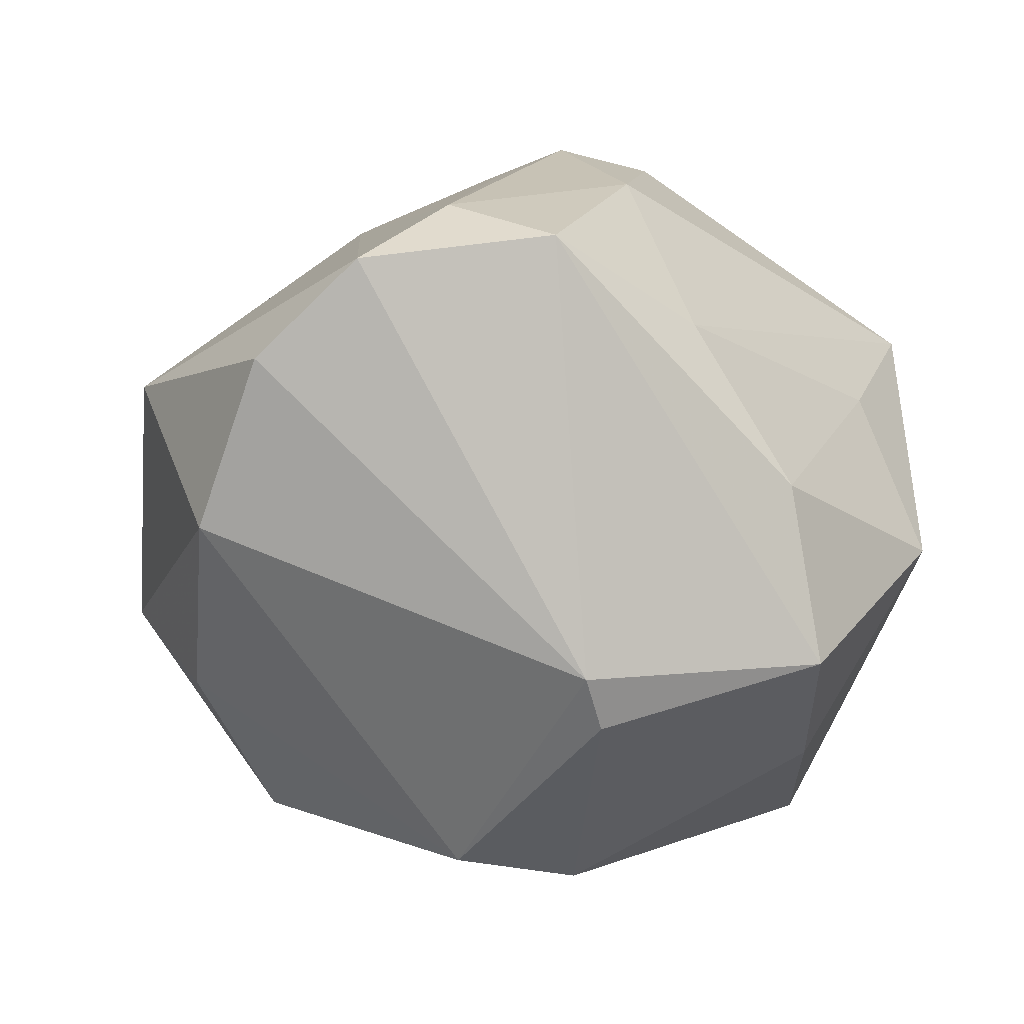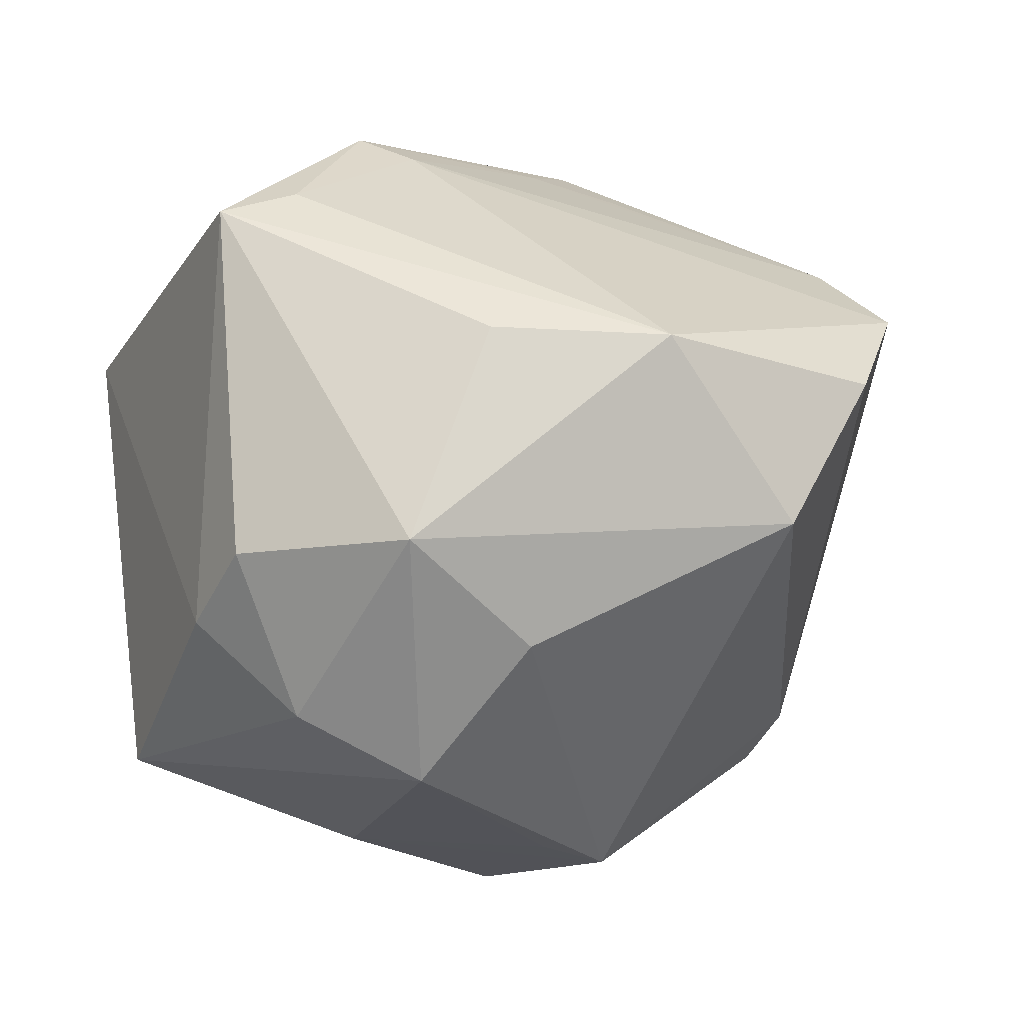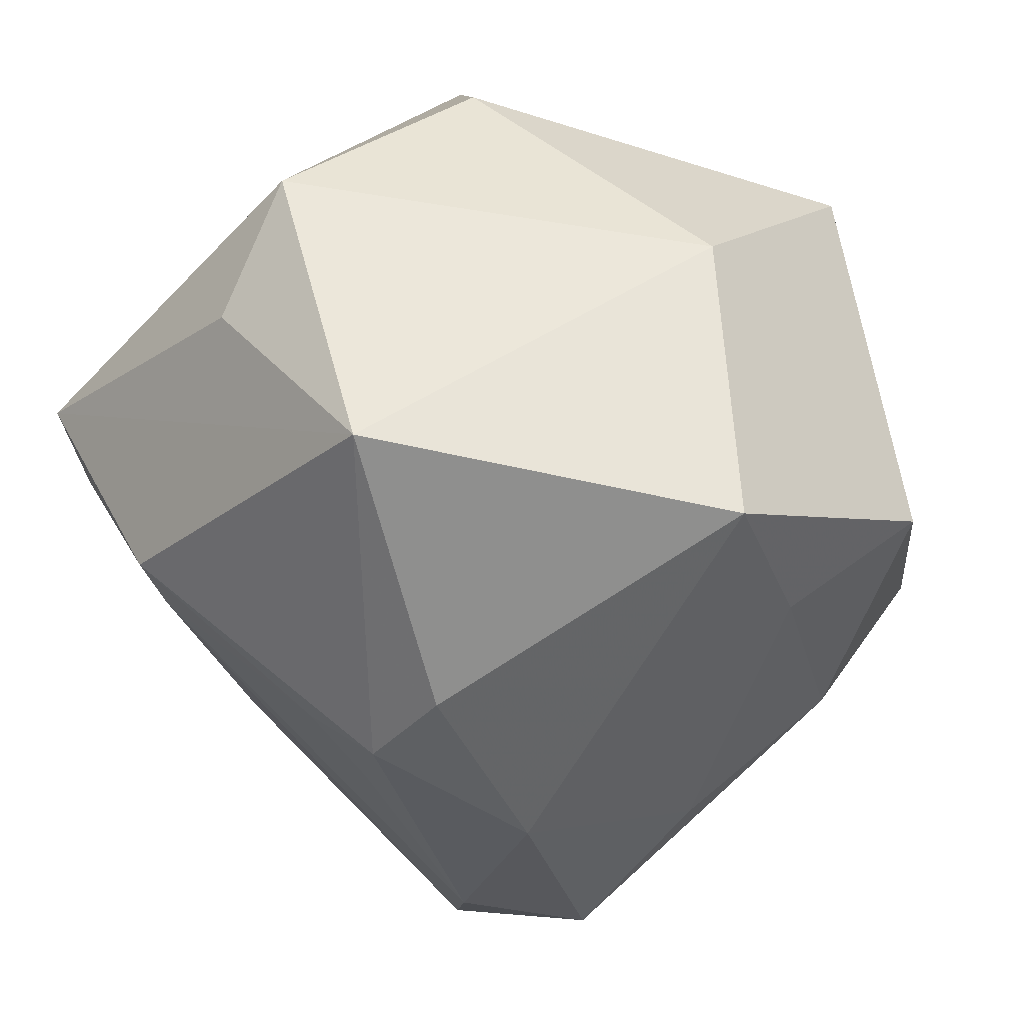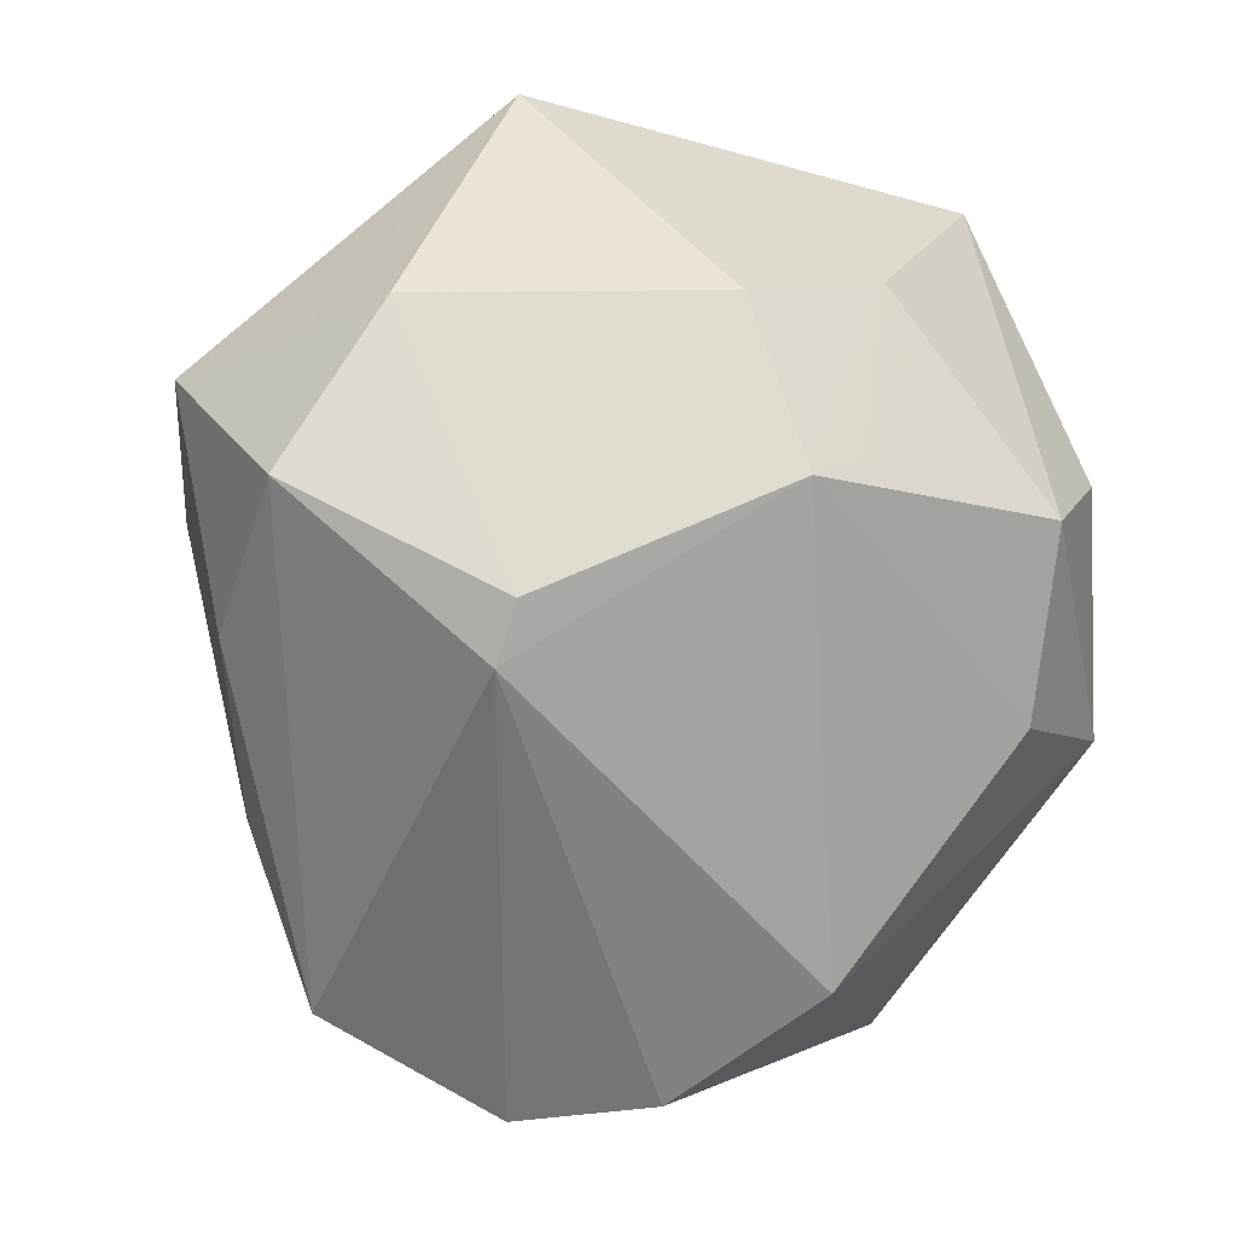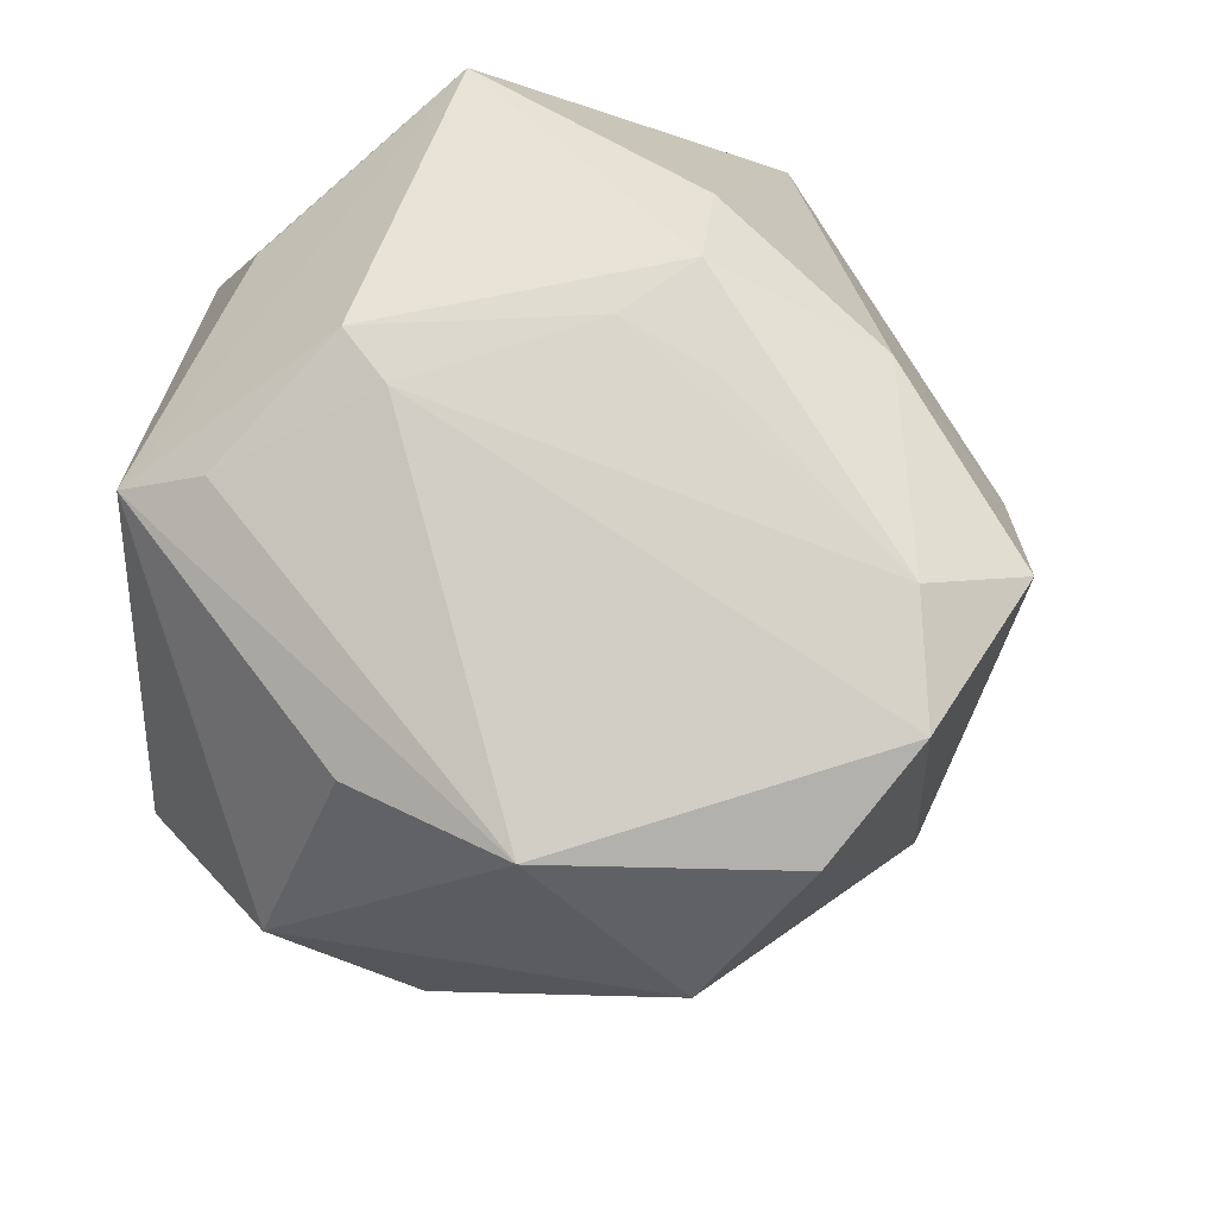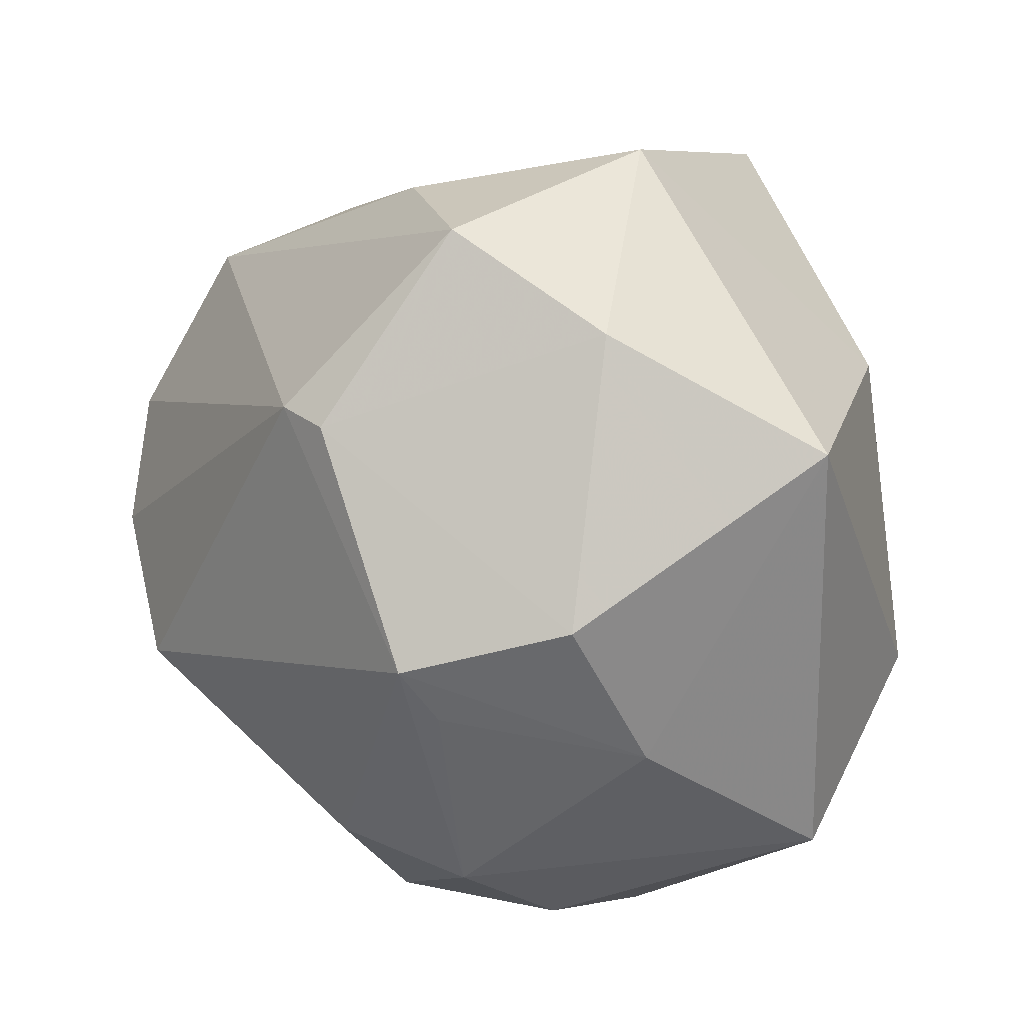
<metadata>
{"format":"obj","ext":"obj","renderer":"f3d","projection":"perspective","resolution":1024,"background":"white","views":[{"elev":-10.0,"azim":25.0,"up":"+Z"},{"elev":-9.7,"azim":-65.3,"up":"+Z"},{"elev":33.5,"azim":30.2,"up":"+Y"},{"elev":-35.0,"azim":158.2,"up":"+Y"},{"elev":43.9,"azim":-33.4,"up":"+Z"},{"elev":-66.5,"azim":85.9,"up":"+Z"}]}
</metadata>
<code>
v -0.0003149 -0.007817 0.04132
v -0.03031 -0.007601 -0.0366
v 0.008241 0.03287 0.04303
v -0.02193 -0.001769 0.03835
v -0.04015 -0.02068 0.01173
v -0.04521 0.01073 0.02721
v -0.01005 0.01177 -0.04178
v 0.02453 -0.04271 0.02177
v 0.04296 -0.01878 -0.003483
v 0.009713 -0.007641 0.04382
v 0.004839 -0.01678 0.03819
v 0.006815 0.001954 -0.04605
v 0.05061 0.007121 -0.007765
v 0.02289 -0.02699 -0.03099
v 0.03451 -0.02676 0.01424
v -0.04806 0.006143 -0.01266
v 0.02508 0.03721 -0.004678
v 0.02377 -0.02028 0.03396
v 0.01097 -0.04179 0.02719
v 0.004998 -0.05212 0.01905
v -0.01013 0.04448 -0.01166
v 0.04284 0.02278 0.02214
v 0.01736 0.001282 0.0426
v -0.007302 -0.05284 0.008896
v 0.04435 -0.0139 -0.02334
v -0.01749 -0.04723 -0.008423
v -0.04234 0.01456 -0.01907
v -0.03853 0.004705 0.03027
v -0.01758 0.03286 0.02984
v -0.03302 -0.02225 -0.02262
v -0.04656 -0.01427 -0.01221
v -0.01715 0.04441 0.01778
v -0.02469 0.0333 -0.03261
v 0.02581 0.02857 -0.03645
v -0.006265 -0.01181 -0.04304
v 0.02304 -0.03146 -0.02593
v 5.074e-05 -0.01655 -0.0447
v 0.04406 0.004194 0.01083
v -0.03126 -0.03825 0.011
v 0.03632 0.003578 -0.03177
v -0.02286 0.004894 0.04133
v -0.03845 0.00369 -0.02966
f 20 36 8
f 8 36 25
f 26 36 24
f 36 20 24
f 24 39 26
f 20 39 24
f 3 23 22
f 22 23 18
f 37 36 26
f 41 3 6
f 4 39 20
f 34 33 21
f 8 25 9
f 21 33 32
f 19 20 8
f 8 18 19
f 19 4 20
f 35 37 2
f 14 25 36
f 36 37 14
f 14 37 12
f 41 6 28
f 28 6 39
f 28 4 41
f 39 4 28
f 31 6 16
f 26 39 31
f 2 33 7
f 7 35 2
f 7 34 12
f 33 34 7
f 12 37 7
f 37 35 7
f 42 33 2
f 42 31 16
f 2 31 42
f 17 34 21
f 21 32 17
f 17 3 22
f 17 32 3
f 13 9 25
f 13 17 22
f 34 17 13
f 8 9 15
f 15 18 8
f 22 18 15
f 29 6 3
f 3 32 29
f 29 32 6
f 10 18 23
f 10 19 18
f 10 3 41
f 23 3 10
f 39 6 5
f 5 31 39
f 6 31 5
f 26 31 30
f 30 31 2
f 30 37 26
f 2 37 30
f 27 42 16
f 33 42 27
f 27 32 33
f 16 6 27
f 6 32 27
f 40 13 25
f 34 13 40
f 12 34 40
f 40 14 12
f 25 14 40
f 9 13 38
f 38 15 9
f 38 13 22
f 22 15 38
f 4 19 1
f 41 4 1
f 1 10 41
f 19 10 11
f 11 1 19
f 10 1 11

</code>
